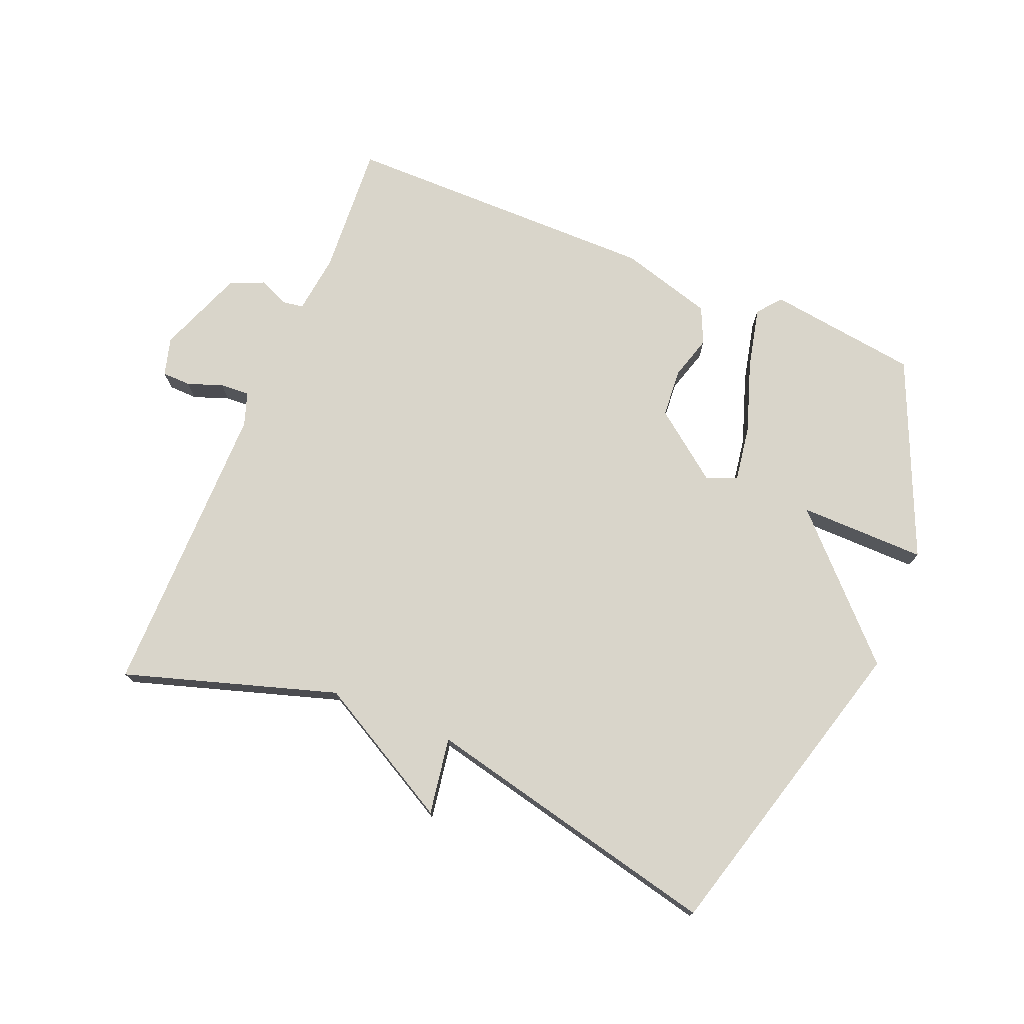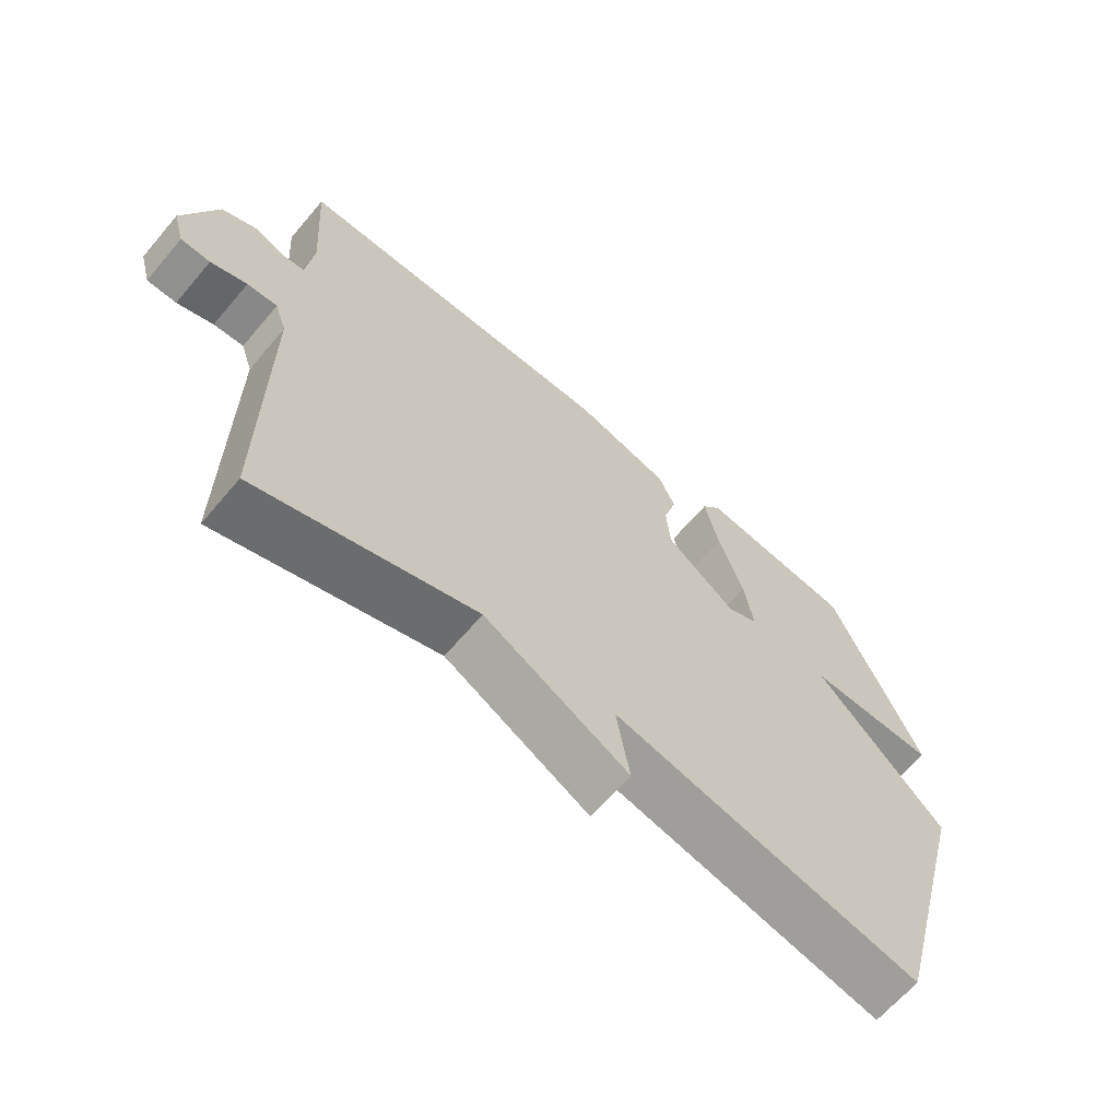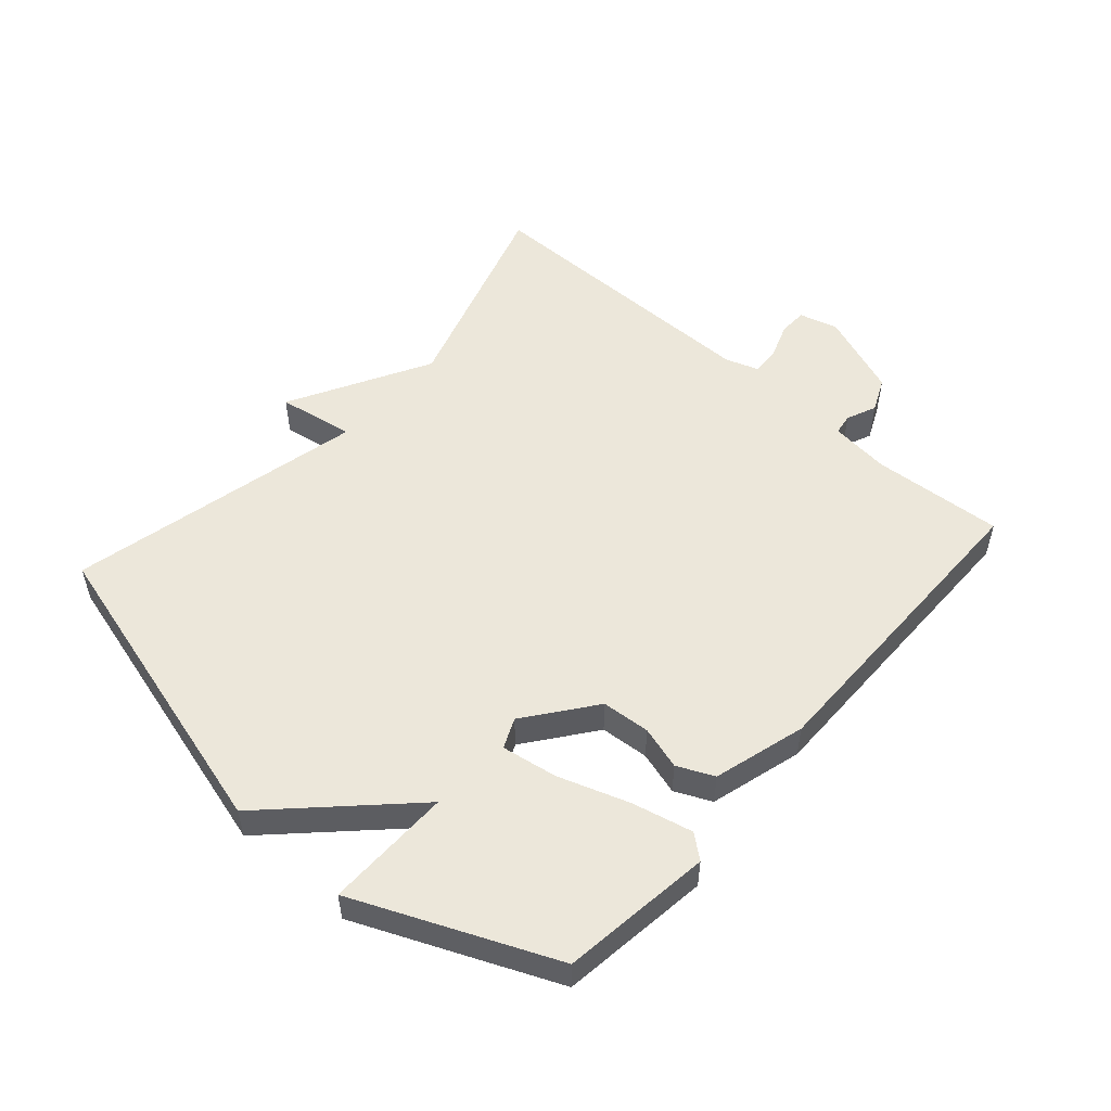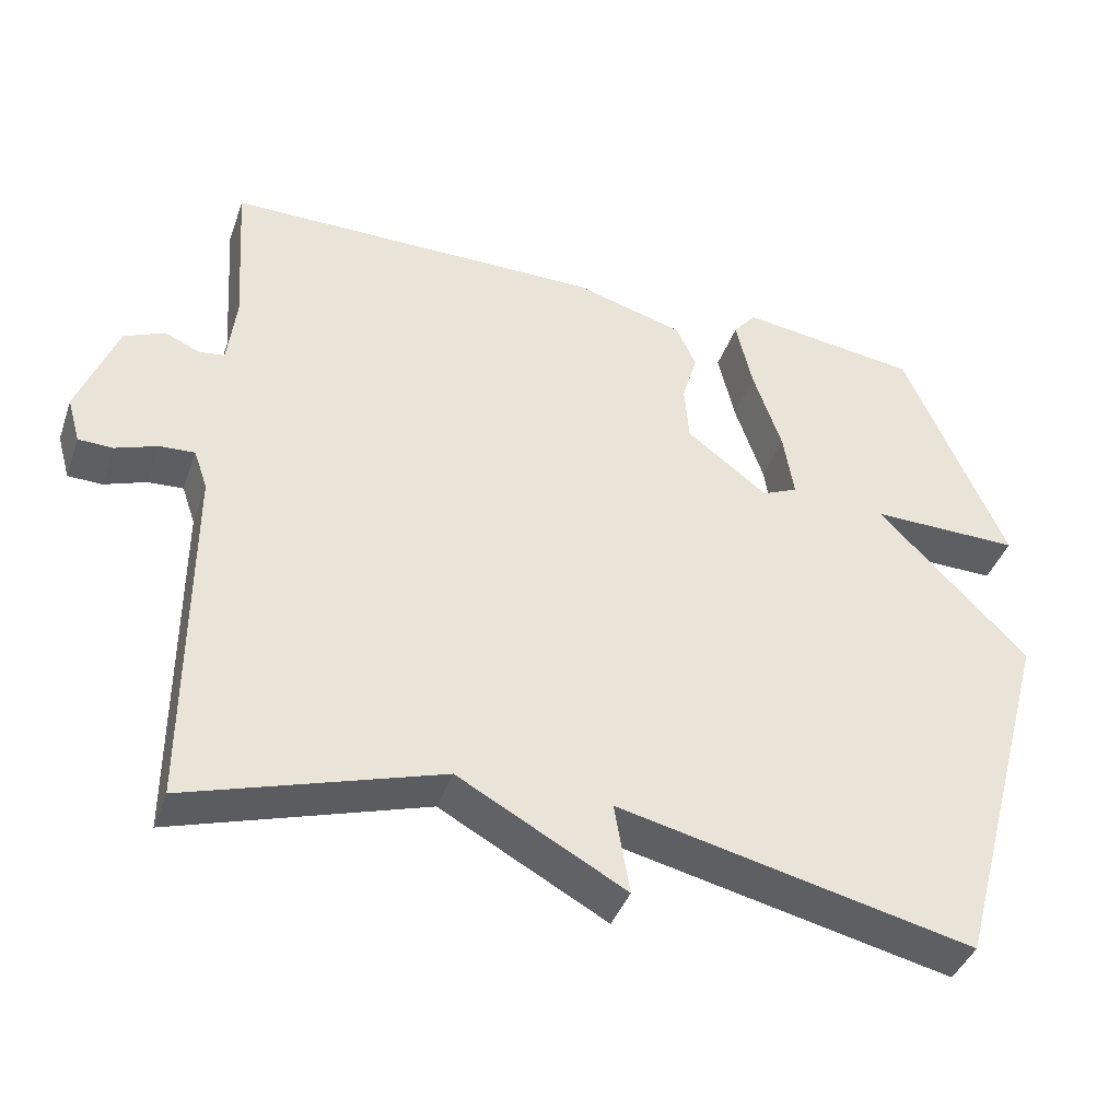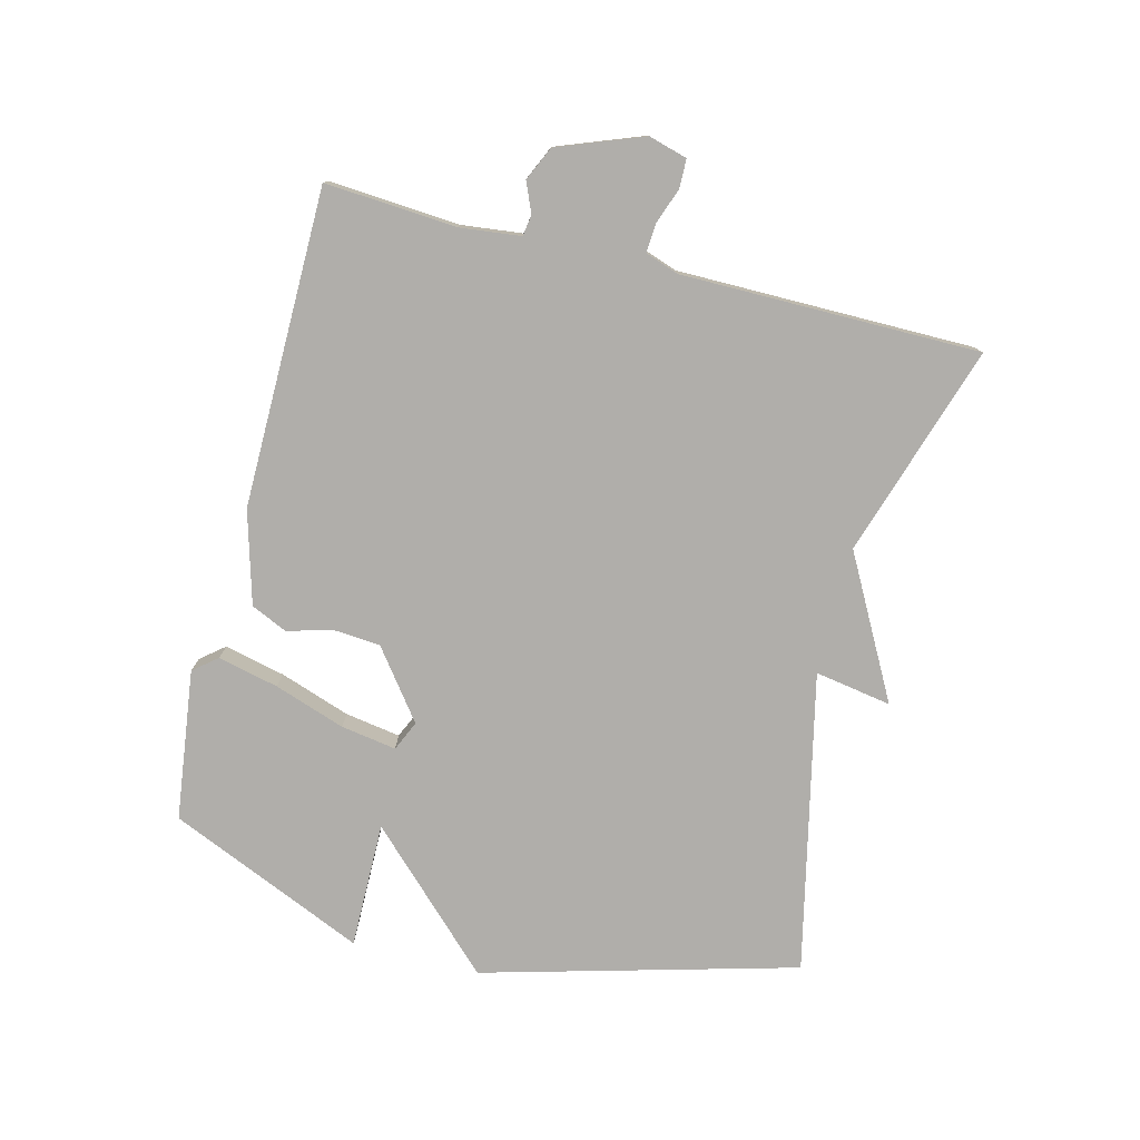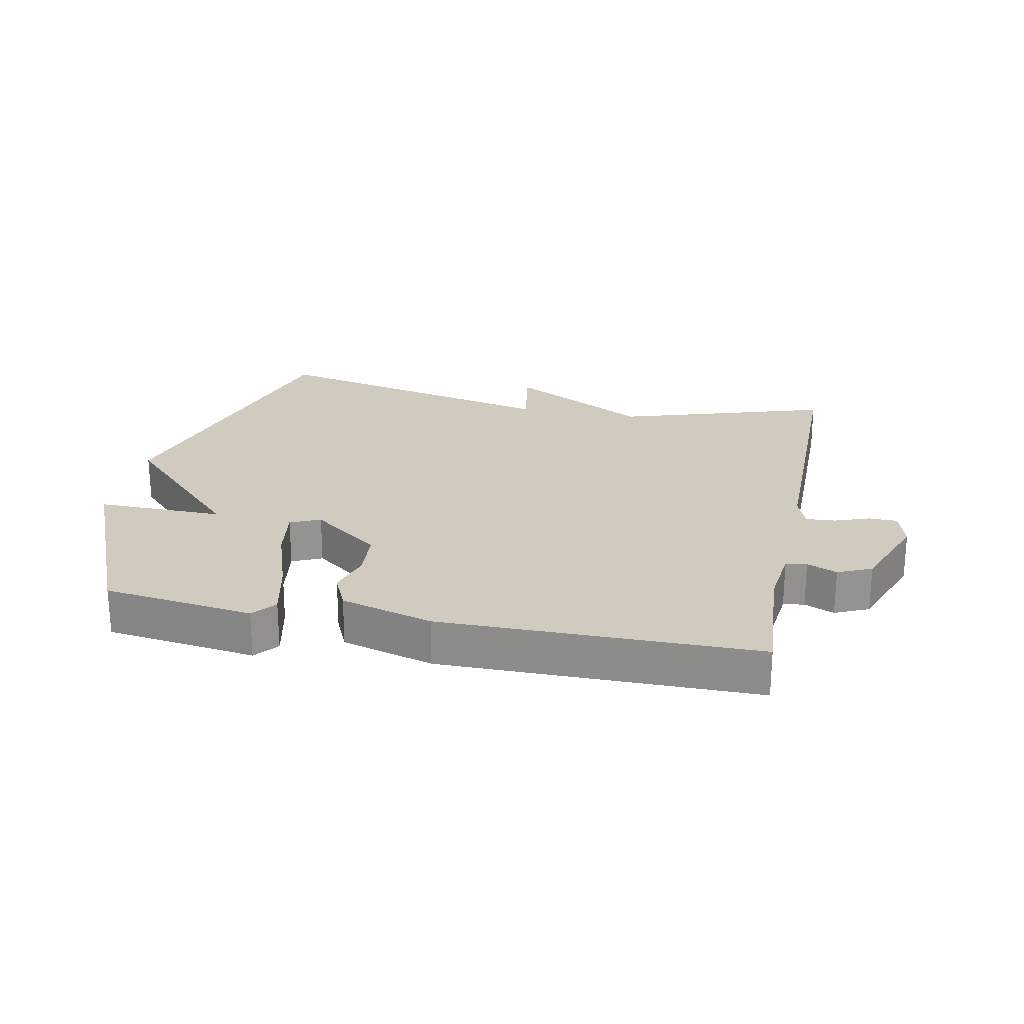
<metadata>
{"format":"obj","ext":"obj","renderer":"f3d","projection":"perspective","resolution":1024,"background":"white","views":[{"elev":74.7,"azim":-157.4,"up":"+Y"},{"elev":-64.8,"azim":139.7,"up":"+Z"},{"elev":52.5,"azim":-48.5,"up":"+Y"},{"elev":-41.0,"azim":161.2,"up":"+Z"},{"elev":-77.7,"azim":75.7,"up":"+Y"},{"elev":23.5,"azim":11.5,"up":"+Y"}]}
</metadata>
<code>
v -0.5 0.07 -0.5
v -0.634 0.07 -0.009
v -0.436 0.07 0.193
v -0.634 0.07 0.191
v -0.5 0.07 0.5
v -0.264 0.07 0.531
v -0.234 0.07 0.494
v -0.256 0.07 0.399
v -0.294 0.07 0.288
v -0.308 0.07 0.201
v -0.261 0.07 0.18
v -0.154 0.07 0.261
v -0.148 0.07 0.337
v -0.168 0.07 0.405
v -0.142 0.07 0.462
v 0.003 0.07 0.503
v 0.5 0.07 0.5
v 0.486 0.07 0.294
v 0.497 0.07 0.2
v 0.53 0.07 0.195
v 0.577 0.07 0.215
v 0.63 0.07 0.191
v 0.681 0.07 0.057
v 0.664 0.07 -0.003
v 0.619 0.07 -0.004
v 0.564 0.07 0.016
v 0.518 0.07 0.019
v 0.5 0.07 -0.033
v 0.5 0.07 -0.5
v 0.168 0.07 -0.395
v -0.052 0.07 -0.515
v -0.032 0.07 -0.395
v -0.5 0 -0.5
v -0.634 0 -0.009
v -0.436 0 0.193
v -0.634 0 0.191
v -0.5 0 0.5
v -0.264 0 0.531
v -0.234 0 0.494
v -0.256 0 0.399
v -0.294 0 0.288
v -0.308 0 0.201
v -0.261 0 0.18
v -0.154 0 0.261
v -0.148 0 0.337
v -0.168 0 0.405
v -0.142 0 0.462
v 0.003 0 0.503
v 0.5 0 0.5
v 0.486 0 0.294
v 0.497 0 0.2
v 0.53 0 0.195
v 0.577 0 0.215
v 0.63 0 0.191
v 0.681 0 0.057
v 0.664 0 -0.003
v 0.619 0 -0.004
v 0.564 0 0.016
v 0.518 0 0.019
v 0.5 0 -0.033
v 0.5 0 -0.5
v 0.168 0 -0.395
v -0.052 0 -0.515
v -0.032 0 -0.395
f 30 31 32
f 28 29 30
f 27 28 30 32
f 24 25 26
f 23 24 26
f 22 23 26
f 21 22 26
f 20 21 26
f 19 20 26 27
f 32 1 2
f 27 32 2
f 19 27 2
f 18 19 2
f 16 17 18
f 15 16 18
f 14 15 18
f 13 14 18
f 7 8 9
f 6 7 9
f 5 6 9
f 4 5 9
f 3 4 9
f 3 9 10
f 2 3 10 11
f 12 13 18
f 11 12 18
f 2 11 18
f 64 63 62
f 62 61 60
f 64 62 60 59
f 58 57 56
f 58 56 55
f 58 55 54
f 58 54 53
f 58 53 52
f 59 58 52 51
f 34 33 64
f 34 64 59
f 34 59 51
f 34 51 50
f 50 49 48
f 50 48 47
f 50 47 46
f 50 46 45
f 41 40 39
f 41 39 38
f 41 38 37
f 41 37 36
f 41 36 35
f 42 41 35
f 43 42 35 34
f 50 45 44
f 50 44 43
f 50 43 34
f 1 33 34 2
f 2 34 35 3
f 3 35 36 4
f 4 36 37 5
f 5 37 38 6
f 6 38 39 7
f 7 39 40 8
f 8 40 41 9
f 9 41 42 10
f 10 42 43 11
f 11 43 44 12
f 12 44 45 13
f 13 45 46 14
f 14 46 47 15
f 15 47 48 16
f 16 48 49 17
f 17 49 50 18
f 18 50 51 19
f 19 51 52 20
f 20 52 53 21
f 21 53 54 22
f 22 54 55 23
f 23 55 56 24
f 24 56 57 25
f 25 57 58 26
f 26 58 59 27
f 27 59 60 28
f 28 60 61 29
f 29 61 62 30
f 30 62 63 31
f 31 63 64 32
f 32 64 33 1

</code>
